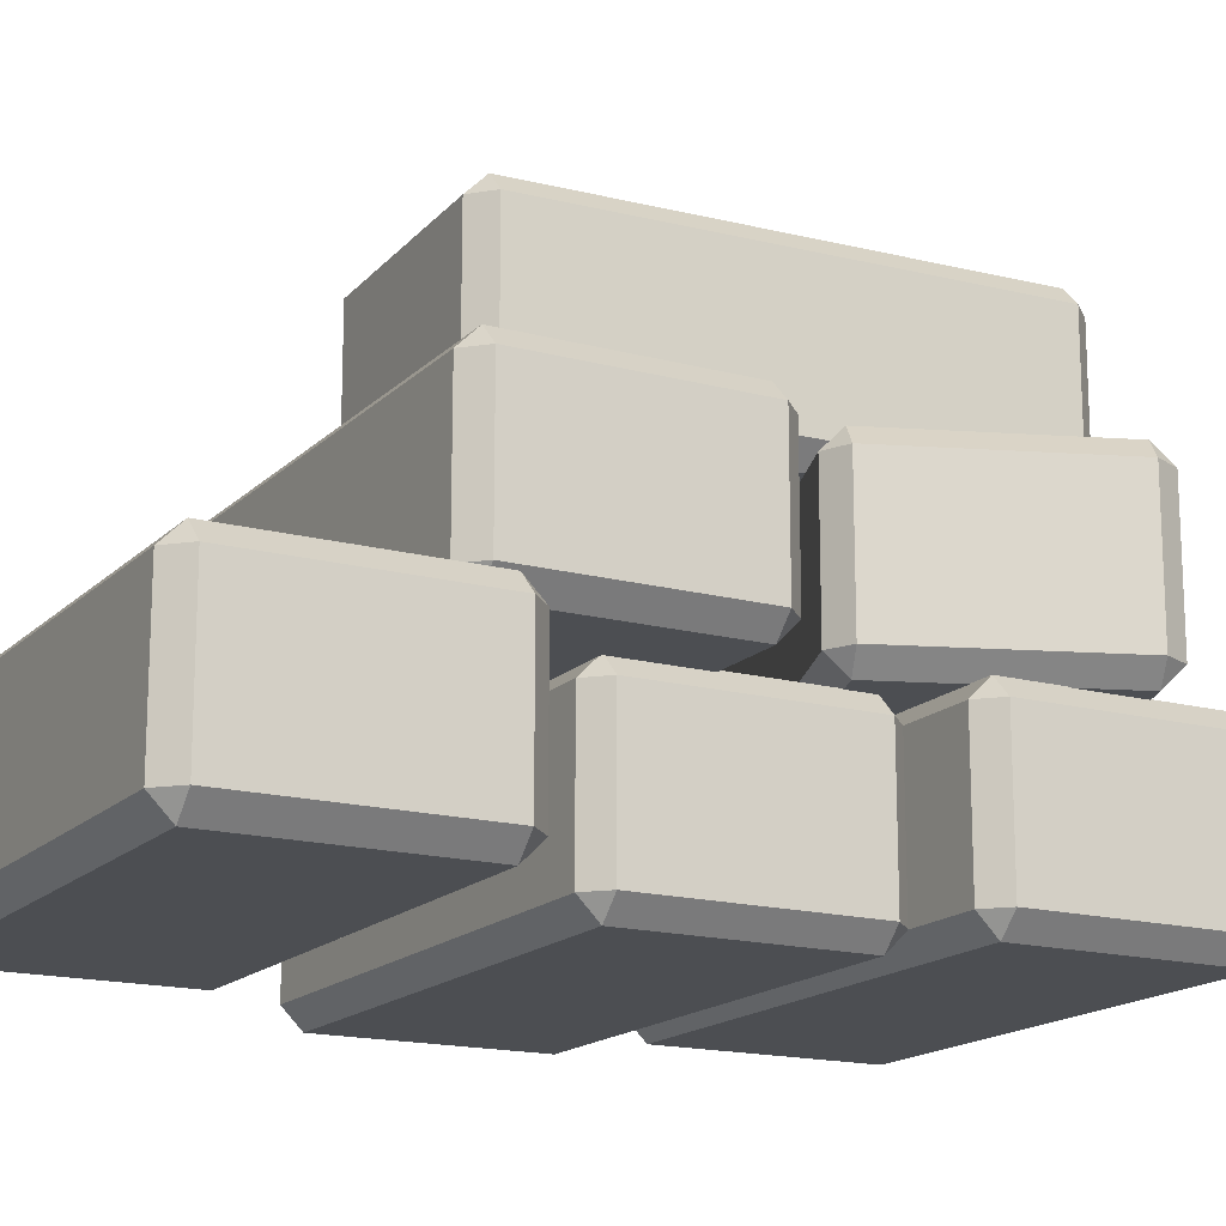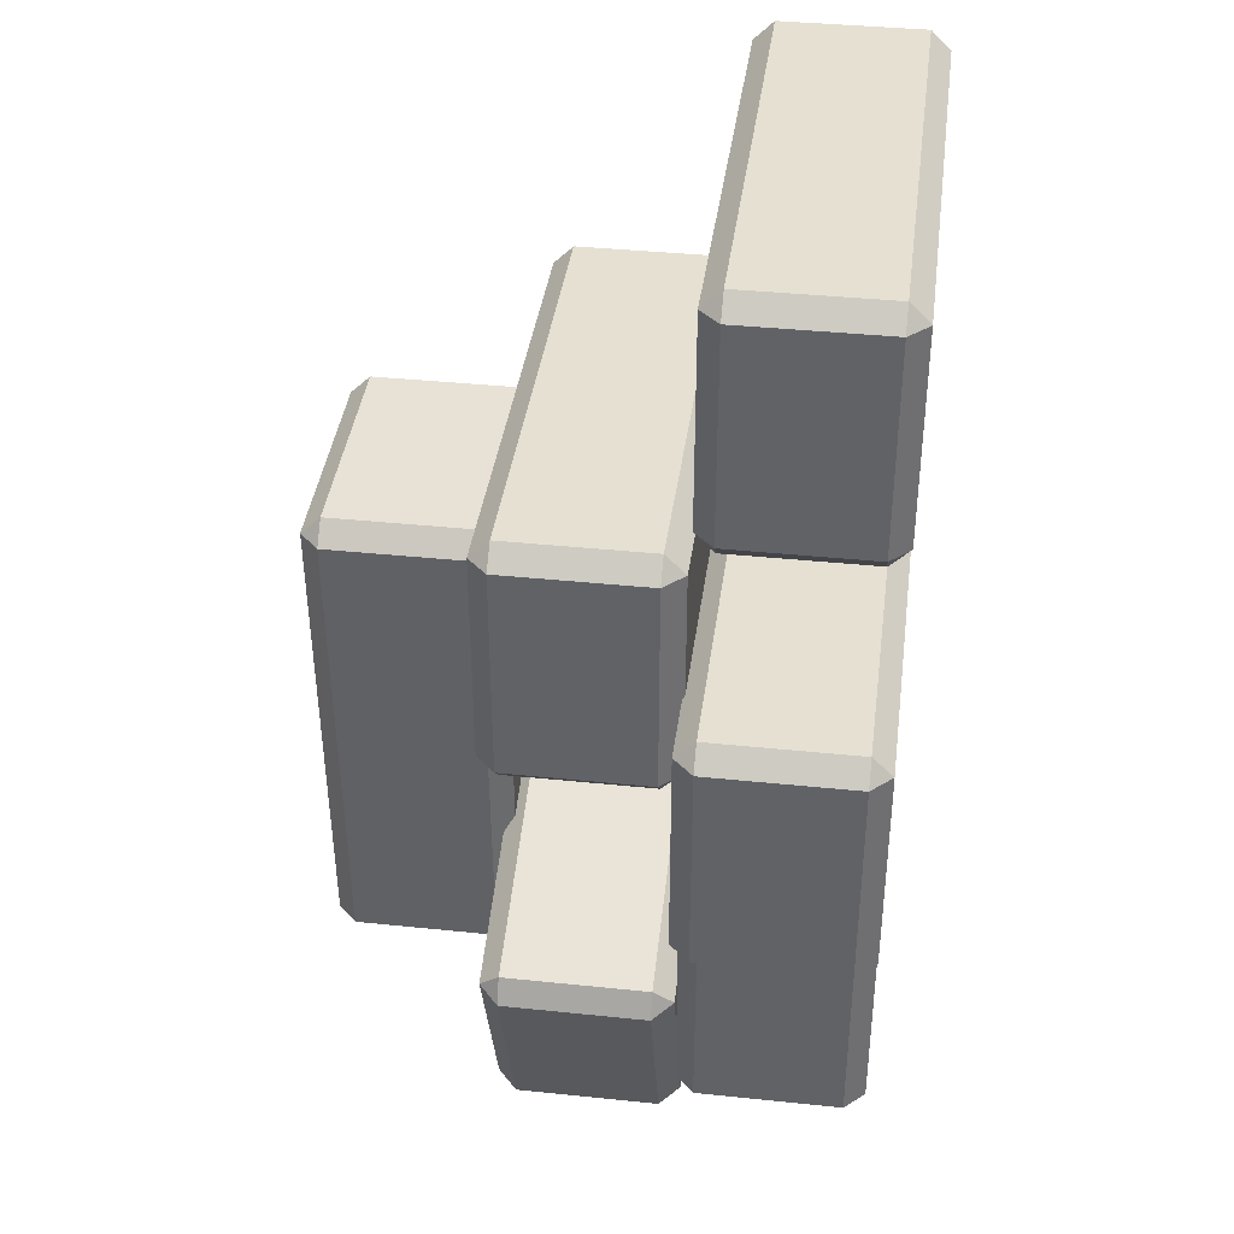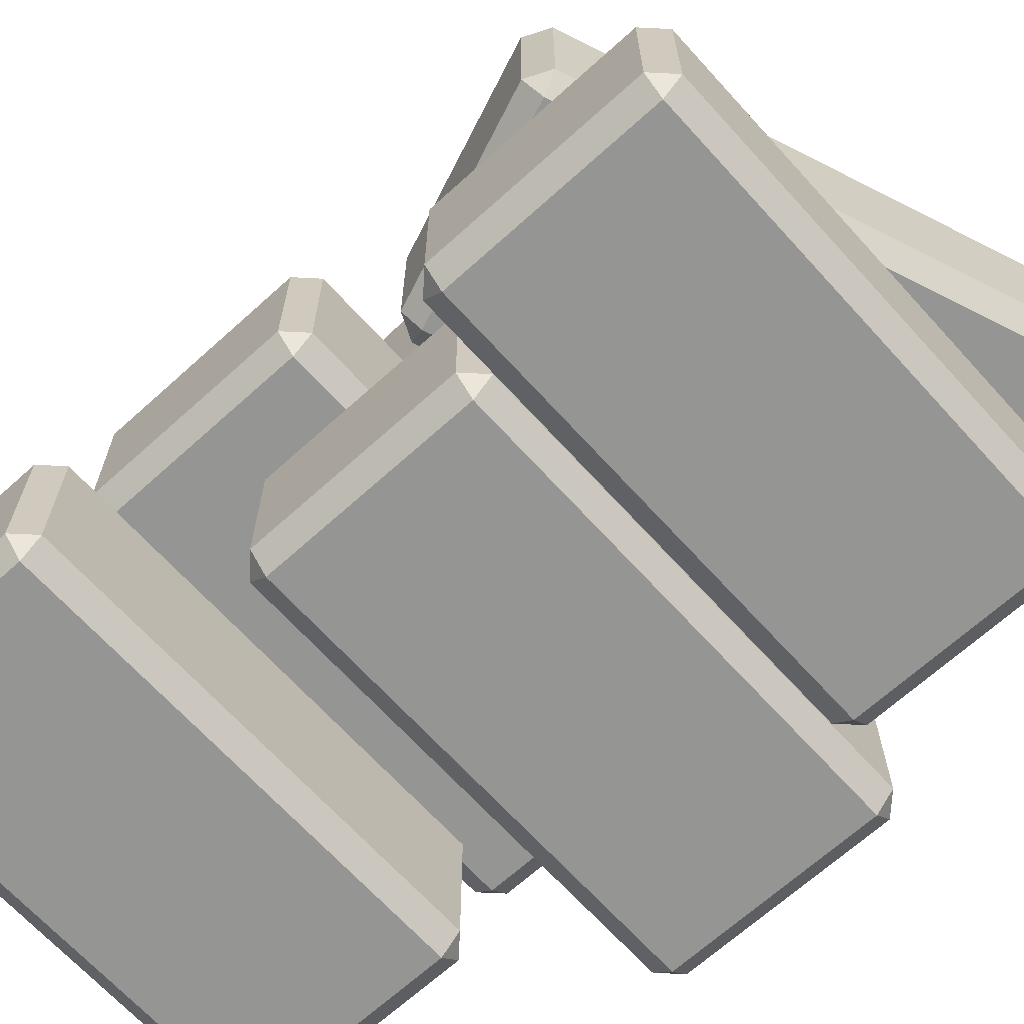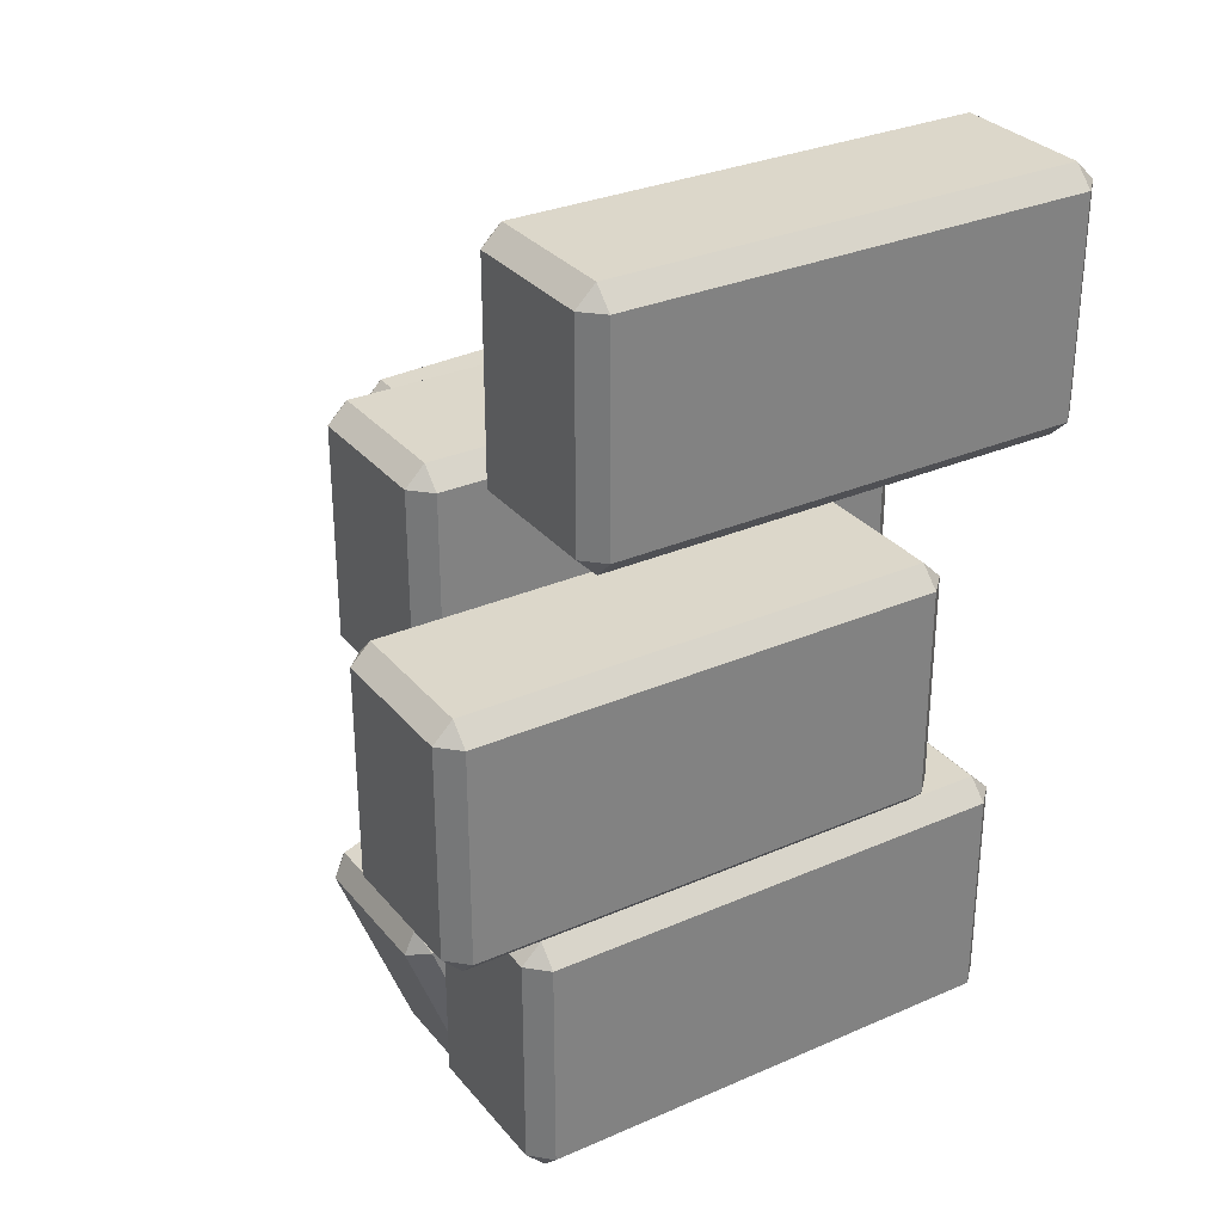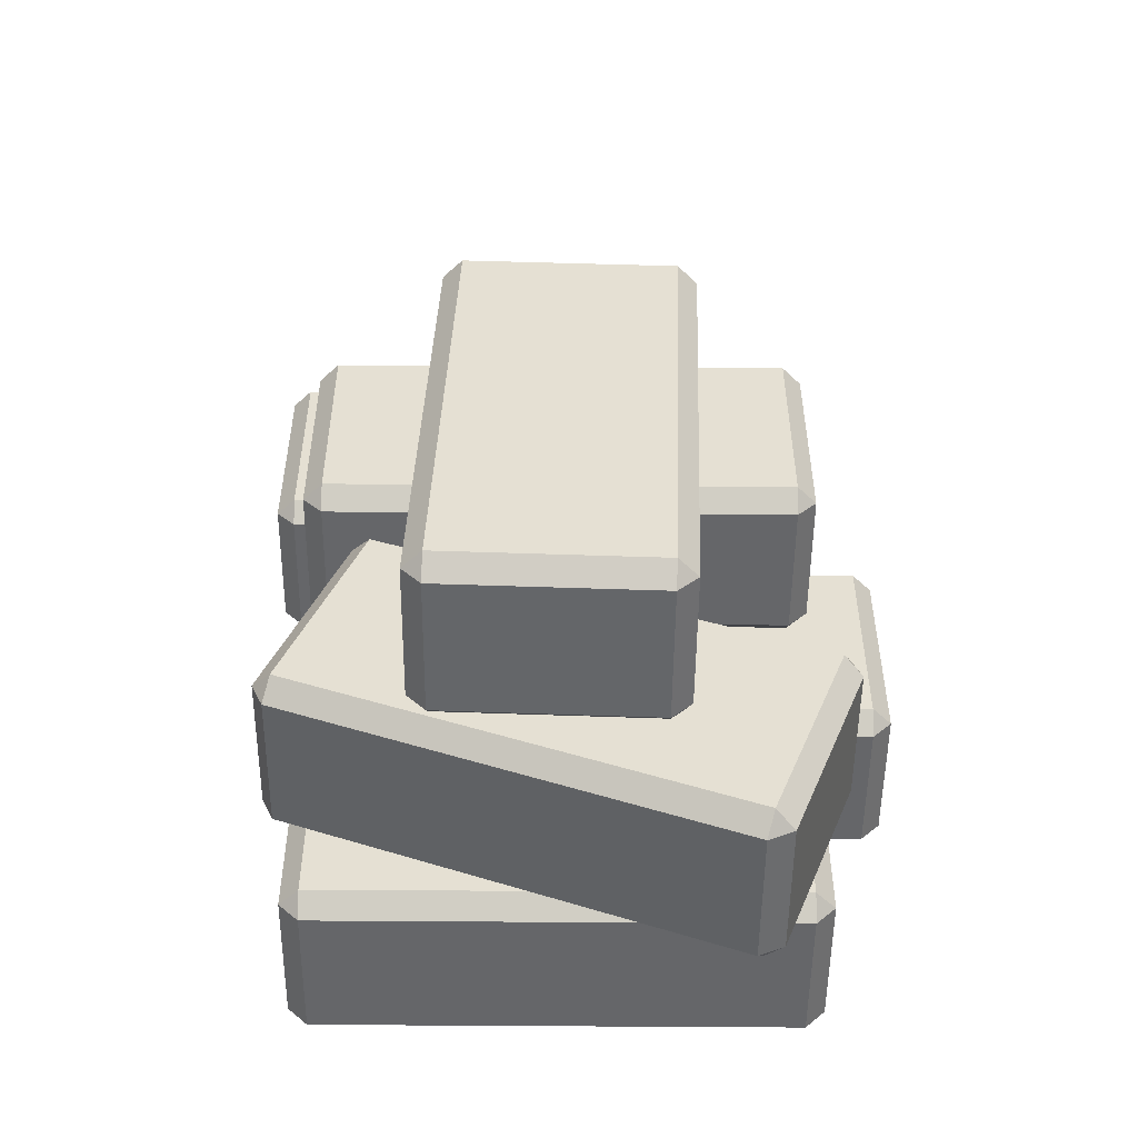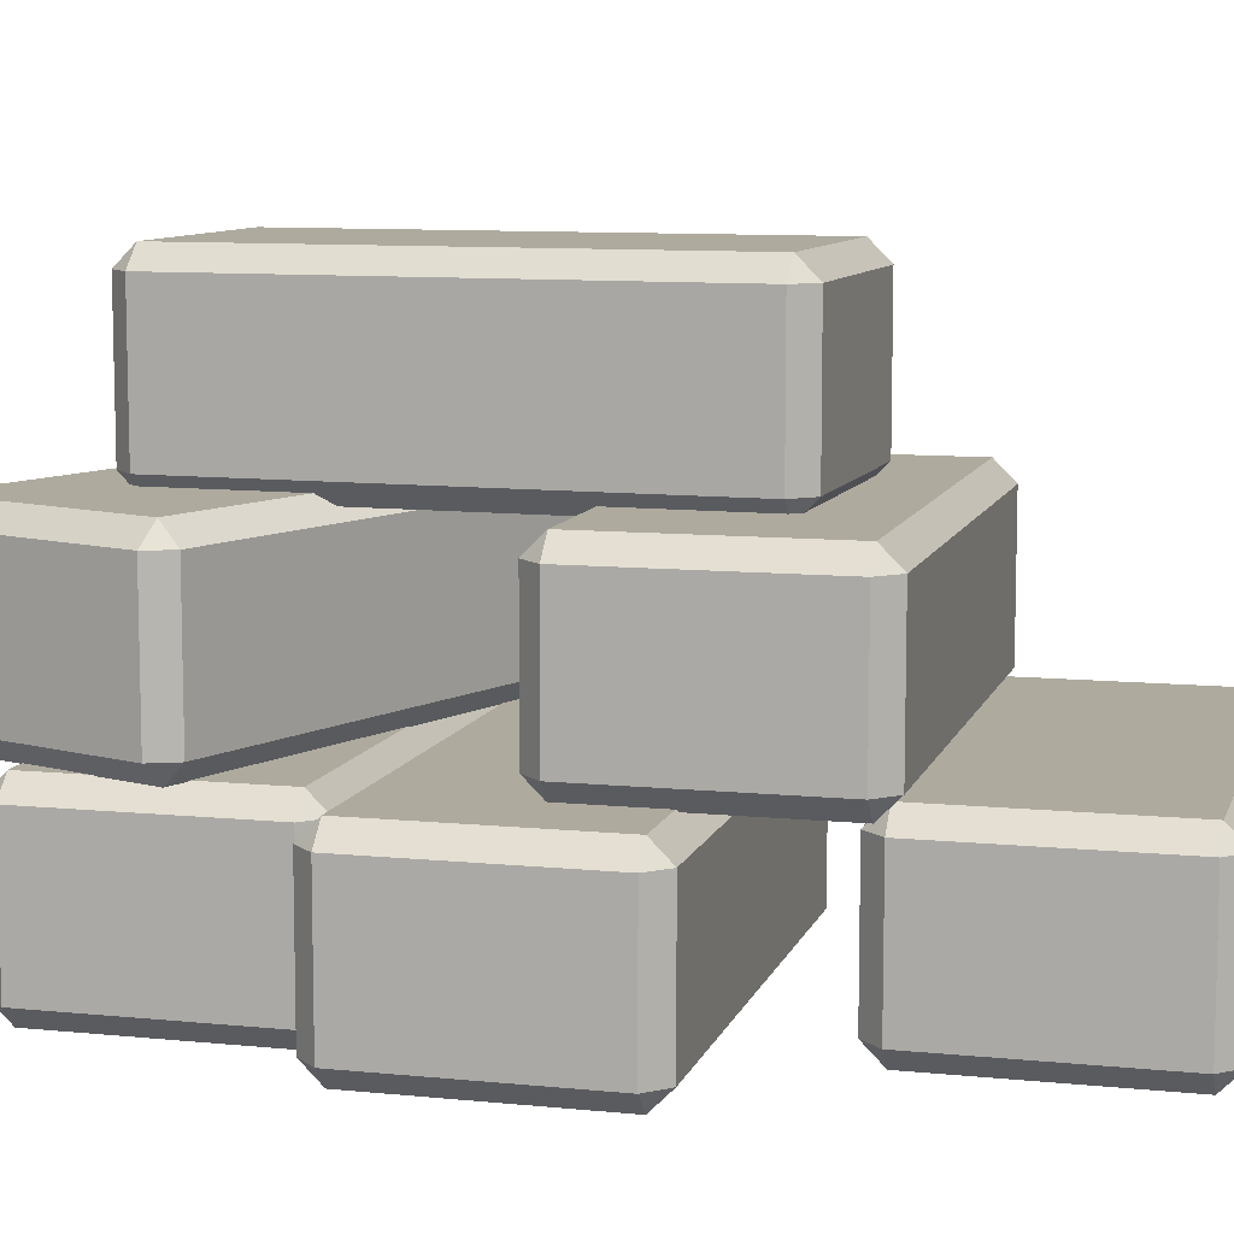
<metadata>
{"format":"obj","ext":"obj","renderer":"f3d","projection":"perspective","resolution":1024,"background":"white","views":[{"elev":-16.5,"azim":61.3,"up":"+Y"},{"elev":38.3,"azim":-82.5,"up":"+Z"},{"elev":-67.3,"azim":132.2,"up":"+Y"},{"elev":30.6,"azim":-32.2,"up":"+Z"},{"elev":-51.9,"azim":179.5,"up":"+Z"},{"elev":9.3,"azim":-75.0,"up":"+Y"}]}
</metadata>
<code>
o Brick_C
v -0.1654 0.2473 -0.5171
v -0.1996 0.2816 -0.5183
v -0.1642 0.2816 -0.5513
v -0.1996 0.5275 -0.5183
v -0.1654 0.5618 -0.5171
v -0.1642 0.5275 -0.5513
v 0.2064 0.2473 -0.5037
v 0.2076 0.2816 -0.5379
v 0.2406 0.2816 -0.5024
v 0.2064 0.5618 -0.5037
v 0.2406 0.5275 -0.5024
v 0.2076 0.5275 -0.5379
v -0.195 0.2473 0.3031
v -0.1963 0.2816 0.3374
v -0.2293 0.2816 0.3019
v -0.195 0.5618 0.3031
v -0.2293 0.5275 0.3019
v -0.1963 0.5275 0.3374
v 0.1767 0.2473 0.3165
v 0.211 0.2816 0.3178
v 0.1755 0.2816 0.3508
v 0.1767 0.5618 0.3165
v 0.1755 0.5275 0.3508
v 0.211 0.5275 0.3178
v -0.3042 -0.3629 0.8155
v -0.3042 -0.3286 0.8498
v -0.3385 -0.3286 0.8155
v -0.3042 -0.08276 0.8498
v -0.3042 -0.04848 0.8155
v -0.3385 -0.08276 0.8155
v -0.3042 -0.3629 0.4435
v -0.3385 -0.3286 0.4435
v -0.3042 -0.3286 0.4093
v -0.3042 -0.04848 0.4435
v -0.3042 -0.08276 0.4093
v -0.3385 -0.08276 0.4435
v 0.5165 -0.3629 0.8155
v 0.5508 -0.3286 0.8155
v 0.5165 -0.3286 0.8498
v 0.5165 -0.04848 0.8155
v 0.5165 -0.08276 0.8498
v 0.5508 -0.08276 0.8155
v 0.5165 -0.3629 0.4435
v 0.5165 -0.3286 0.4093
v 0.5508 -0.3286 0.4435
v 0.5165 -0.04848 0.4435
v 0.5508 -0.08276 0.4435
v 0.5165 -0.08276 0.4093
v -0.5392 -0.3629 0.2186
v -0.5392 -0.3286 0.2529
v -0.5734 -0.3286 0.2186
v -0.5392 -0.08276 0.2529
v -0.5392 -0.04848 0.2186
v -0.5734 -0.08276 0.2186
v -0.5392 -0.3629 -0.1534
v -0.5734 -0.3286 -0.1534
v -0.5392 -0.3286 -0.1877
v -0.5392 -0.04848 -0.1534
v -0.5392 -0.08276 -0.1877
v -0.5734 -0.08276 -0.1534
v 0.2816 -0.3629 0.2186
v 0.3158 -0.3286 0.2186
v 0.2816 -0.3286 0.2529
v 0.2816 -0.04848 0.2186
v 0.2816 -0.08276 0.2529
v 0.3158 -0.08276 0.2186
v 0.2816 -0.3629 -0.1534
v 0.2816 -0.3286 -0.1877
v 0.3158 -0.3286 -0.1534
v 0.2816 -0.04848 -0.1534
v 0.3158 -0.08276 -0.1534
v 0.2816 -0.08276 -0.1877
v -0.4047 -0.05238 0.4422
v -0.4047 -0.0181 0.4765
v -0.439 -0.0181 0.4422
v -0.4047 0.2278 0.4765
v -0.4047 0.262 0.4422
v -0.439 0.2278 0.4422
v -0.4047 -0.05238 0.0702
v -0.439 -0.0181 0.0702
v -0.4047 -0.0181 0.03592
v -0.4047 0.262 0.0702
v -0.4047 0.2278 0.03592
v -0.439 0.2278 0.0702
v 0.416 -0.05238 0.4422
v 0.4503 -0.0181 0.4422
v 0.416 -0.0181 0.4765
v 0.416 0.262 0.4422
v 0.416 0.2278 0.4765
v 0.4503 0.2278 0.4422
v 0.416 -0.05238 0.0702
v 0.416 -0.0181 0.03592
v 0.4503 -0.0181 0.0702
v 0.416 0.262 0.0702
v 0.4503 0.2278 0.0702
v 0.416 0.2278 0.03592
v -0.4047 -0.3627 -0.223
v -0.4047 -0.3284 -0.1887
v -0.439 -0.3284 -0.223
v -0.4047 -0.08256 -0.1887
v -0.4047 -0.04829 -0.223
v -0.439 -0.08256 -0.223
v -0.4047 -0.3627 -0.595
v -0.439 -0.3284 -0.595
v -0.4047 -0.3284 -0.6293
v -0.4047 -0.04829 -0.595
v -0.4047 -0.08256 -0.6293
v -0.439 -0.08256 -0.595
v 0.416 -0.3627 -0.223
v 0.4503 -0.3284 -0.223
v 0.416 -0.3284 -0.1887
v 0.416 -0.04829 -0.223
v 0.416 -0.08256 -0.1887
v 0.4503 -0.08256 -0.223
v 0.416 -0.3627 -0.595
v 0.416 -0.3284 -0.6293
v 0.4503 -0.3284 -0.595
v 0.416 -0.04829 -0.595
v 0.4503 -0.08256 -0.595
v 0.416 -0.08256 -0.6293
v -0.444 -0.04971 -0.3811
v -0.4562 -0.01543 -0.3491
v -0.4761 -0.01543 -0.3933
v -0.4562 0.2304 -0.3491
v -0.444 0.2647 -0.3811
v -0.4761 0.2304 -0.3933
v -0.3117 -0.04971 -0.7288
v -0.3438 -0.01543 -0.741
v -0.2995 -0.01543 -0.7609
v -0.3117 0.2647 -0.7288
v -0.2995 0.2304 -0.7609
v -0.3438 0.2304 -0.741
v 0.3231 -0.04971 -0.08925
v 0.3551 -0.01543 -0.07705
v 0.3109 -0.01543 -0.05721
v 0.3231 0.2647 -0.08925
v 0.3109 0.2304 -0.05721
v 0.3551 0.2304 -0.07705
v 0.4554 -0.04971 -0.4369
v 0.4676 -0.01543 -0.469
v 0.4874 -0.01543 -0.4247
v 0.4554 0.2647 -0.4369
v 0.4874 0.2304 -0.4247
v 0.4676 0.2304 -0.469
f 15 17 4 2
f 21 23 18 14
f 22 10 5 16
f 3 6 12 8
f 9 11 24 20
f 1 2 3
f 4 5 6
f 7 8 9
f 10 11 12
f 13 14 15
f 16 17 18
f 19 20 21
f 22 23 24
f 7 1 3 8
f 2 4 6 3
f 5 10 12 6
f 11 9 8 12
f 19 7 9 20
f 10 22 24 11
f 23 21 20 24
f 13 19 21 14
f 22 16 18 23
f 17 15 14 18
f 1 13 15 2
f 16 5 4 17
f 7 19 13 1
f 39 41 28 26
f 45 47 42 38
f 46 34 29 40
f 27 30 36 32
f 33 35 48 44
f 25 26 27
f 28 29 30
f 31 32 33
f 34 35 36
f 37 38 39
f 40 41 42
f 43 44 45
f 46 47 48
f 31 25 27 32
f 26 28 30 27
f 29 34 36 30
f 35 33 32 36
f 43 31 33 44
f 34 46 48 35
f 47 45 44 48
f 37 43 45 38
f 46 40 42 47
f 41 39 38 42
f 25 37 39 26
f 40 29 28 41
f 31 43 37 25
f 63 65 52 50
f 69 71 66 62
f 70 58 53 64
f 51 54 60 56
f 57 59 72 68
f 49 50 51
f 52 53 54
f 55 56 57
f 58 59 60
f 61 62 63
f 64 65 66
f 67 68 69
f 70 71 72
f 55 49 51 56
f 50 52 54 51
f 53 58 60 54
f 59 57 56 60
f 67 55 57 68
f 58 70 72 59
f 71 69 68 72
f 61 67 69 62
f 70 64 66 71
f 65 63 62 66
f 49 61 63 50
f 64 53 52 65
f 55 67 61 49
f 87 89 76 74
f 93 95 90 86
f 94 82 77 88
f 75 78 84 80
f 81 83 96 92
f 73 74 75
f 76 77 78
f 79 80 81
f 82 83 84
f 85 86 87
f 88 89 90
f 91 92 93
f 94 95 96
f 79 73 75 80
f 74 76 78 75
f 77 82 84 78
f 83 81 80 84
f 91 79 81 92
f 82 94 96 83
f 95 93 92 96
f 85 91 93 86
f 94 88 90 95
f 89 87 86 90
f 73 85 87 74
f 88 77 76 89
f 79 91 85 73
f 111 113 100 98
f 117 119 114 110
f 118 106 101 112
f 99 102 108 104
f 105 107 120 116
f 97 98 99
f 100 101 102
f 103 104 105
f 106 107 108
f 109 110 111
f 112 113 114
f 115 116 117
f 118 119 120
f 103 97 99 104
f 98 100 102 99
f 101 106 108 102
f 107 105 104 108
f 115 103 105 116
f 106 118 120 107
f 119 117 116 120
f 109 115 117 110
f 118 112 114 119
f 113 111 110 114
f 97 109 111 98
f 112 101 100 113
f 103 115 109 97
f 135 137 124 122
f 141 143 138 134
f 142 130 125 136
f 123 126 132 128
f 129 131 144 140
f 121 122 123
f 124 125 126
f 127 128 129
f 130 131 132
f 133 134 135
f 136 137 138
f 139 140 141
f 142 143 144
f 127 121 123 128
f 122 124 126 123
f 125 130 132 126
f 131 129 128 132
f 139 127 129 140
f 130 142 144 131
f 143 141 140 144
f 133 139 141 134
f 142 136 138 143
f 137 135 134 138
f 121 133 135 122
f 136 125 124 137
f 127 139 133 121

</code>
